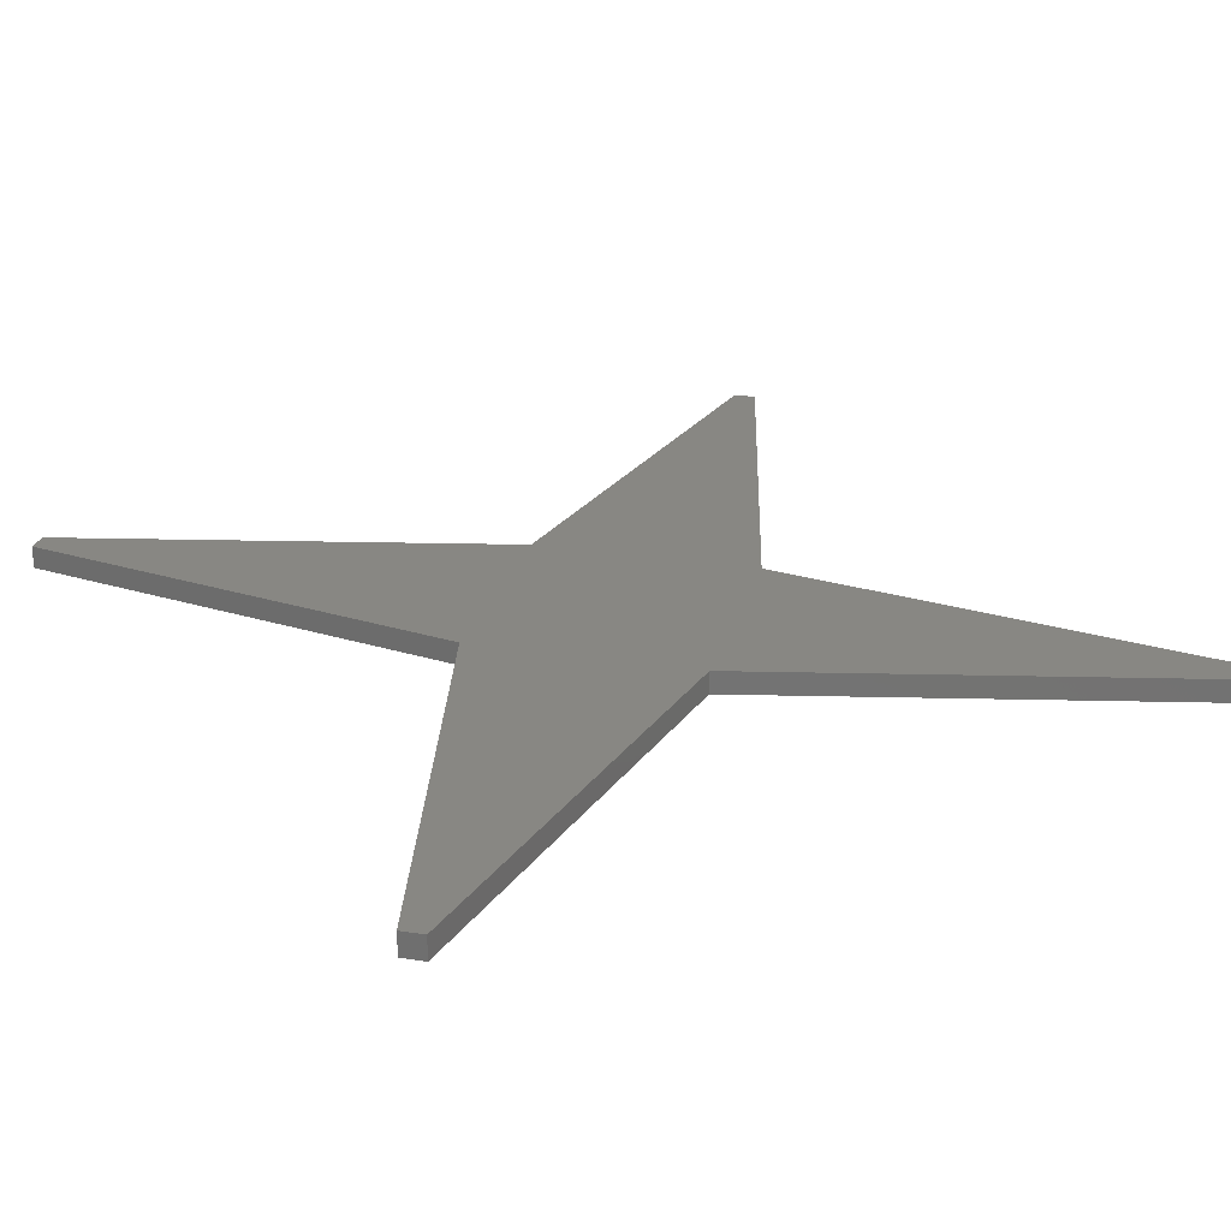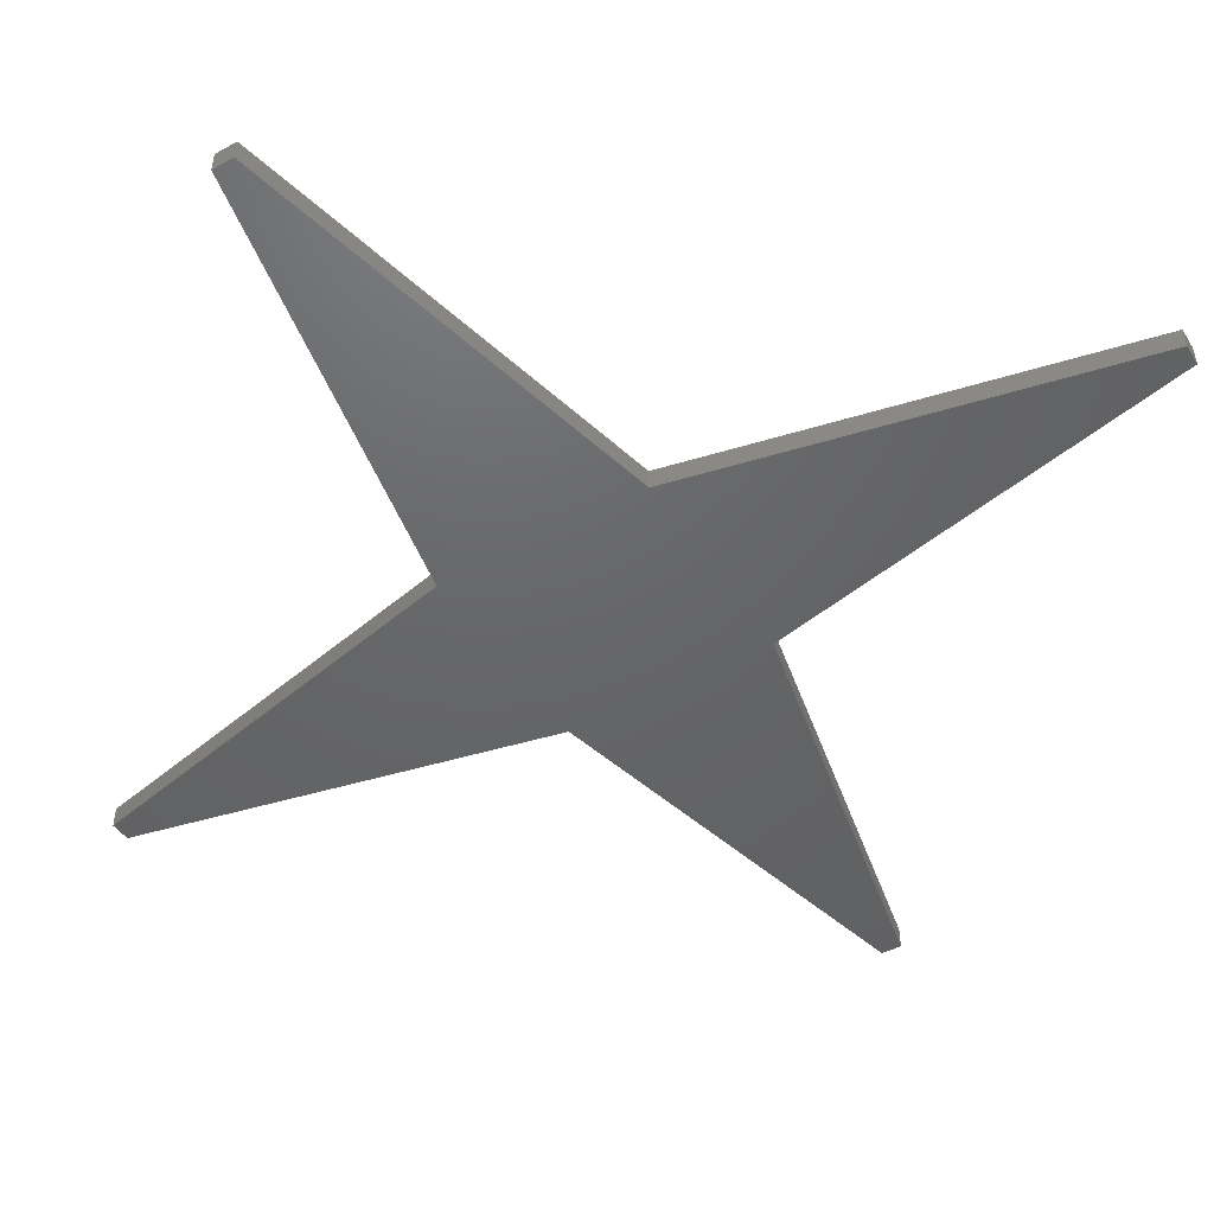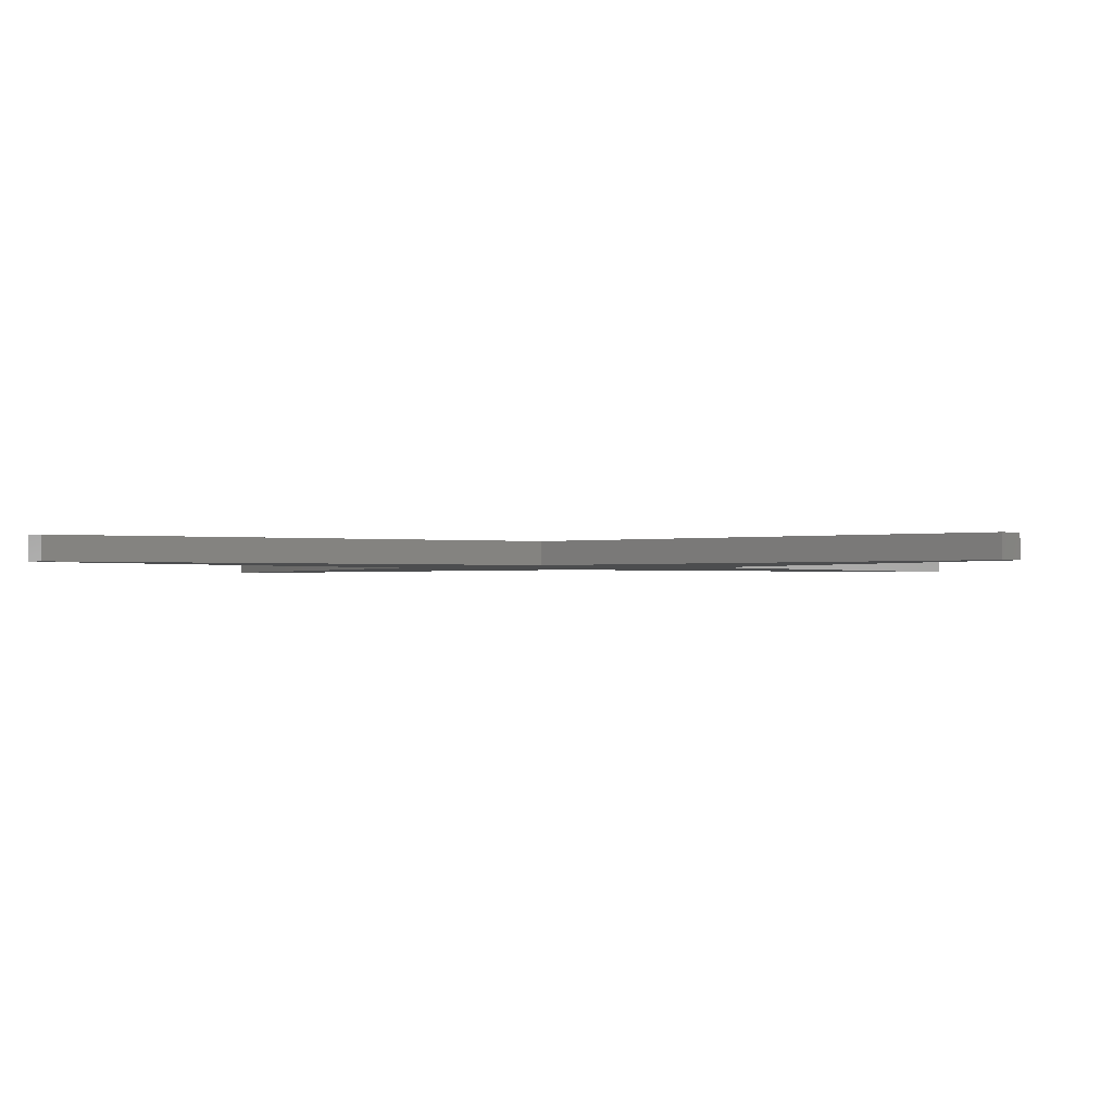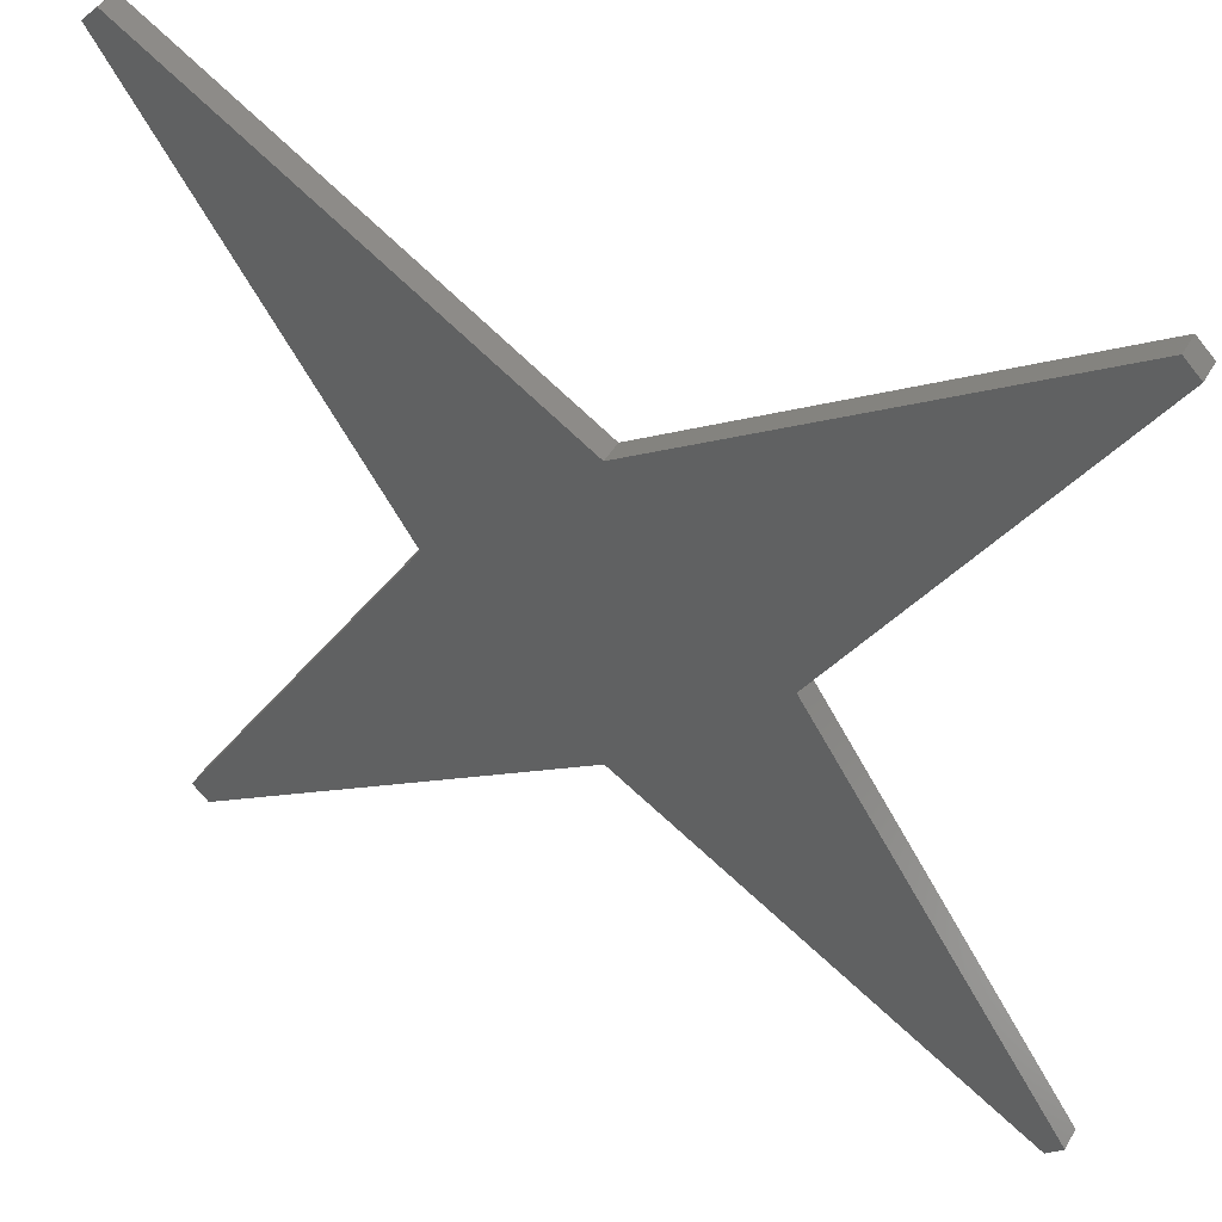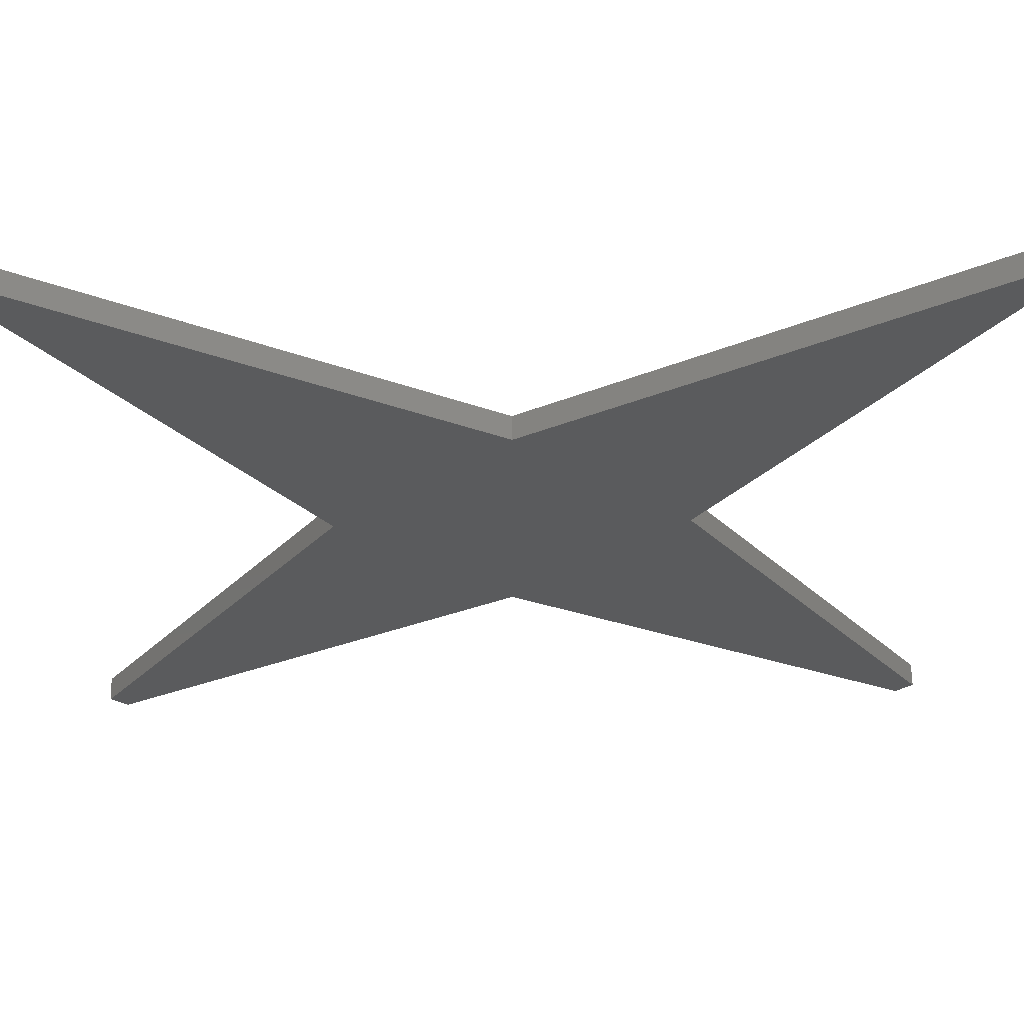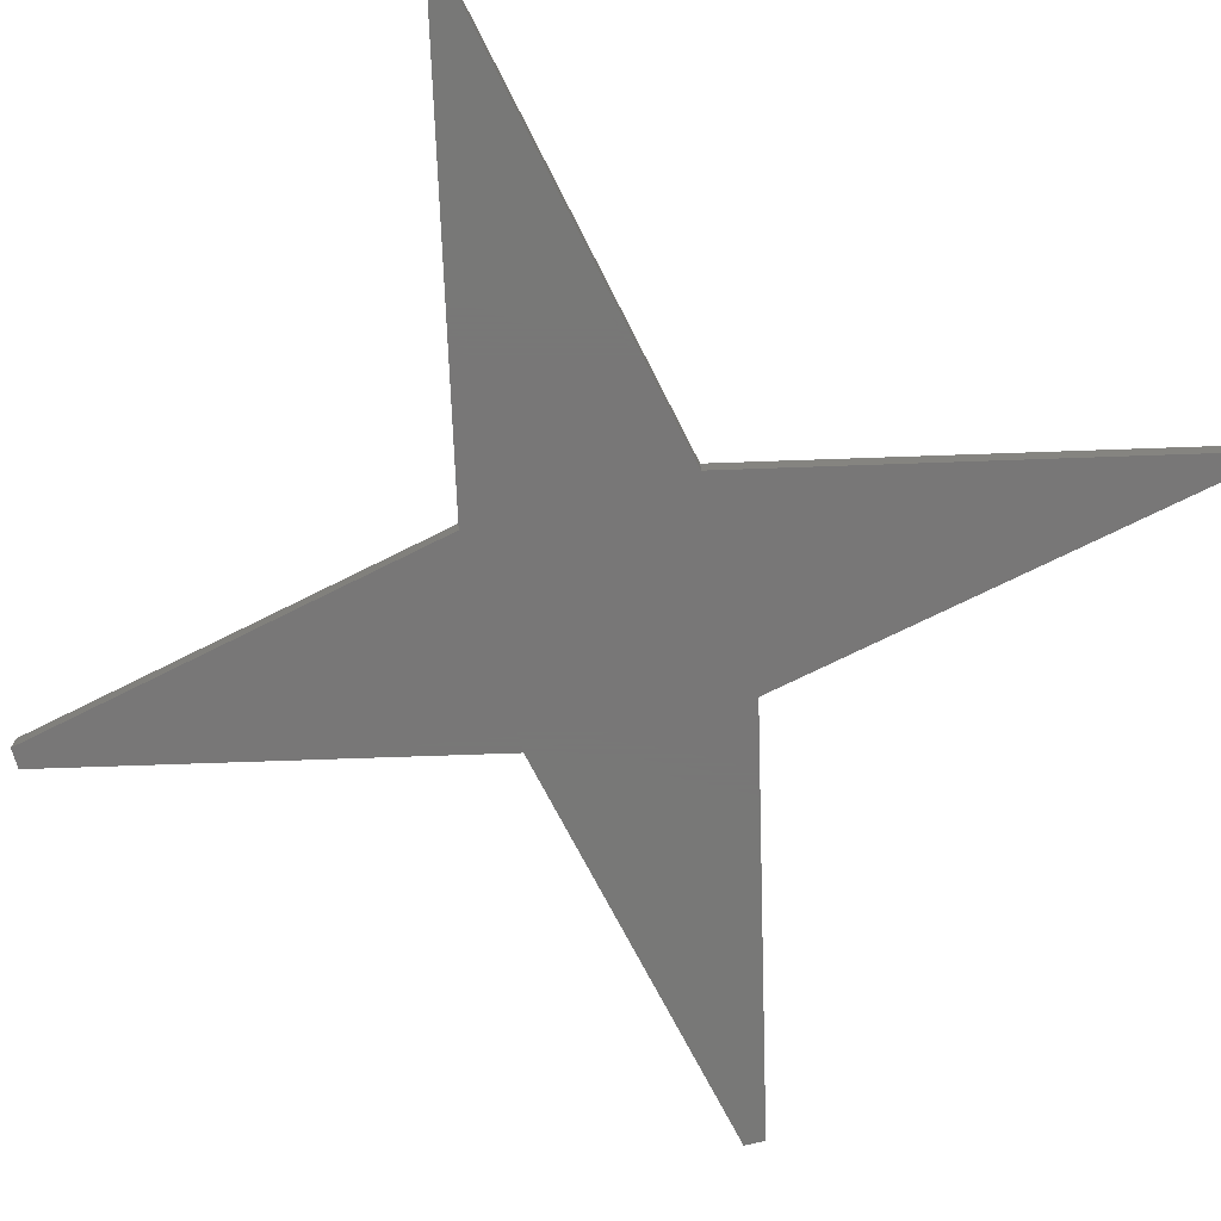
<metadata>
{"format":"stl","ext":"stl","renderer":"f3d","projection":"perspective","resolution":1024,"background":"white","views":[{"elev":24.9,"azim":149.5,"up":"+Z"},{"elev":-46.5,"azim":-13.4,"up":"+Z"},{"elev":-1.1,"azim":5.0,"up":"+Z"},{"elev":44.7,"azim":28.1,"up":"+Y"},{"elev":63.8,"azim":-1.1,"up":"+Y"},{"elev":-70.3,"azim":59.4,"up":"+Z"}]}
</metadata>
<code>
# stl→obj: 24 verts, 44 faces
v 0 0.1414 -0.009999
v -0.3536 0.3677 0.009999
v 0 0.1414 0.009999
v -0.3536 0.3677 -0.009999
v -0.3677 0.3536 -0.009999
v -0.3677 0.3536 0.009999
v -0.1414 0 -0.009999
v -0.1414 0 0.009999
v 0.3536 0.3677 0.009999
v 0.1414 0 0.009999
v 0.3677 0.3536 0.009999
v 0.3536 -0.3677 0.009999
v 0.3677 -0.3536 0.009999
v 0 -0.1414 0.009999
v -0.3536 -0.3677 0.009999
v -0.3677 -0.3536 0.009999
v 0.3536 -0.3677 -0.009999
v 0.1414 0 -0.009999
v 0.3677 -0.3536 -0.009999
v 0 -0.1414 -0.009999
v 0.3536 0.3677 -0.009999
v 0.3677 0.3536 -0.009999
v -0.3536 -0.3677 -0.009999
v -0.3677 -0.3536 -0.009999
f 1 2 3
f 2 1 4
f 5 2 4
f 2 5 6
f 7 6 5
f 6 7 8
f 9 10 11
f 10 9 3
f 10 12 13
f 14 10 3
f 10 14 12
f 3 8 14
f 2 8 3
f 8 2 6
f 8 15 14
f 15 8 16
f 17 18 19
f 18 17 20
f 18 21 22
f 1 18 20
f 18 1 21
f 20 7 1
f 23 7 20
f 7 23 24
f 7 4 1
f 4 7 5
f 23 16 24
f 16 23 15
f 24 8 7
f 8 24 16
f 23 14 15
f 14 23 20
f 12 19 13
f 19 12 17
f 20 12 14
f 12 20 17
f 13 18 10
f 18 13 19
f 10 22 11
f 22 10 18
f 11 21 9
f 21 11 22
f 21 3 9
f 3 21 1

</code>
